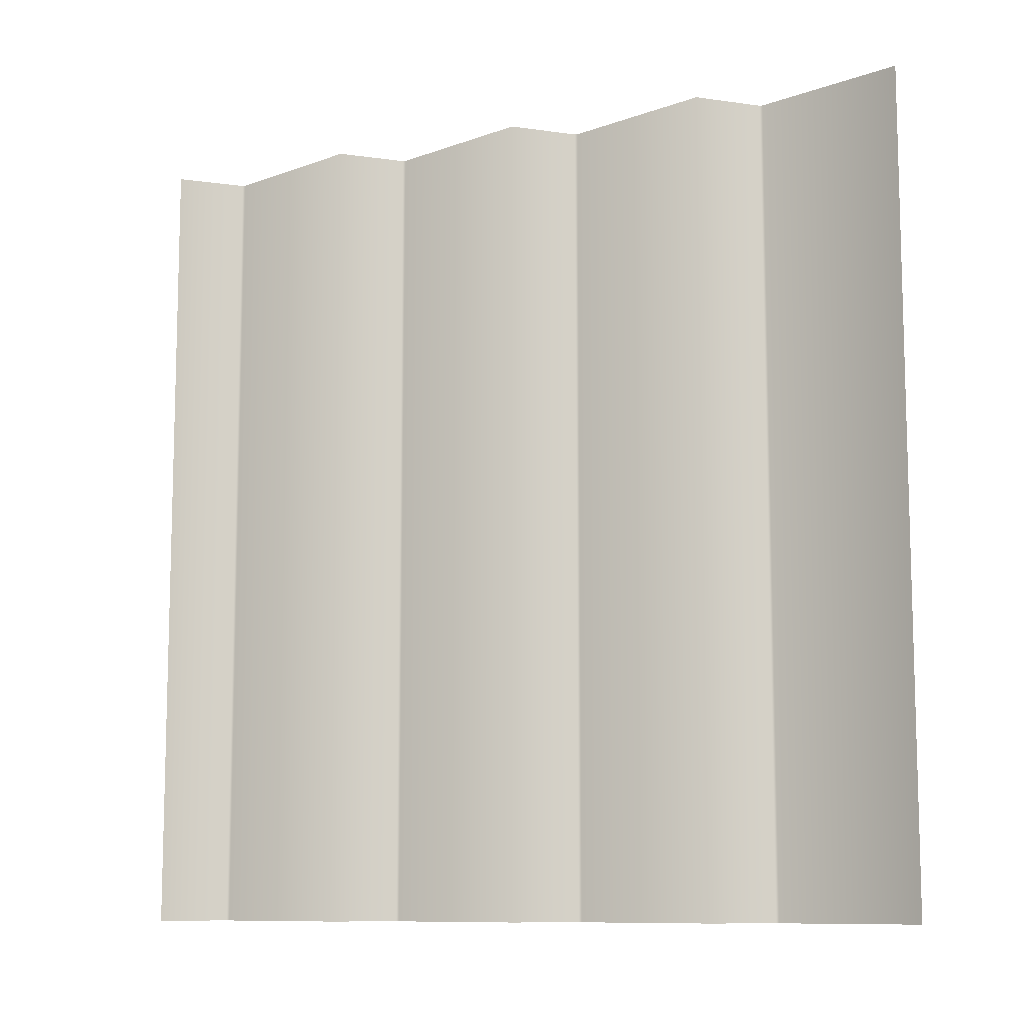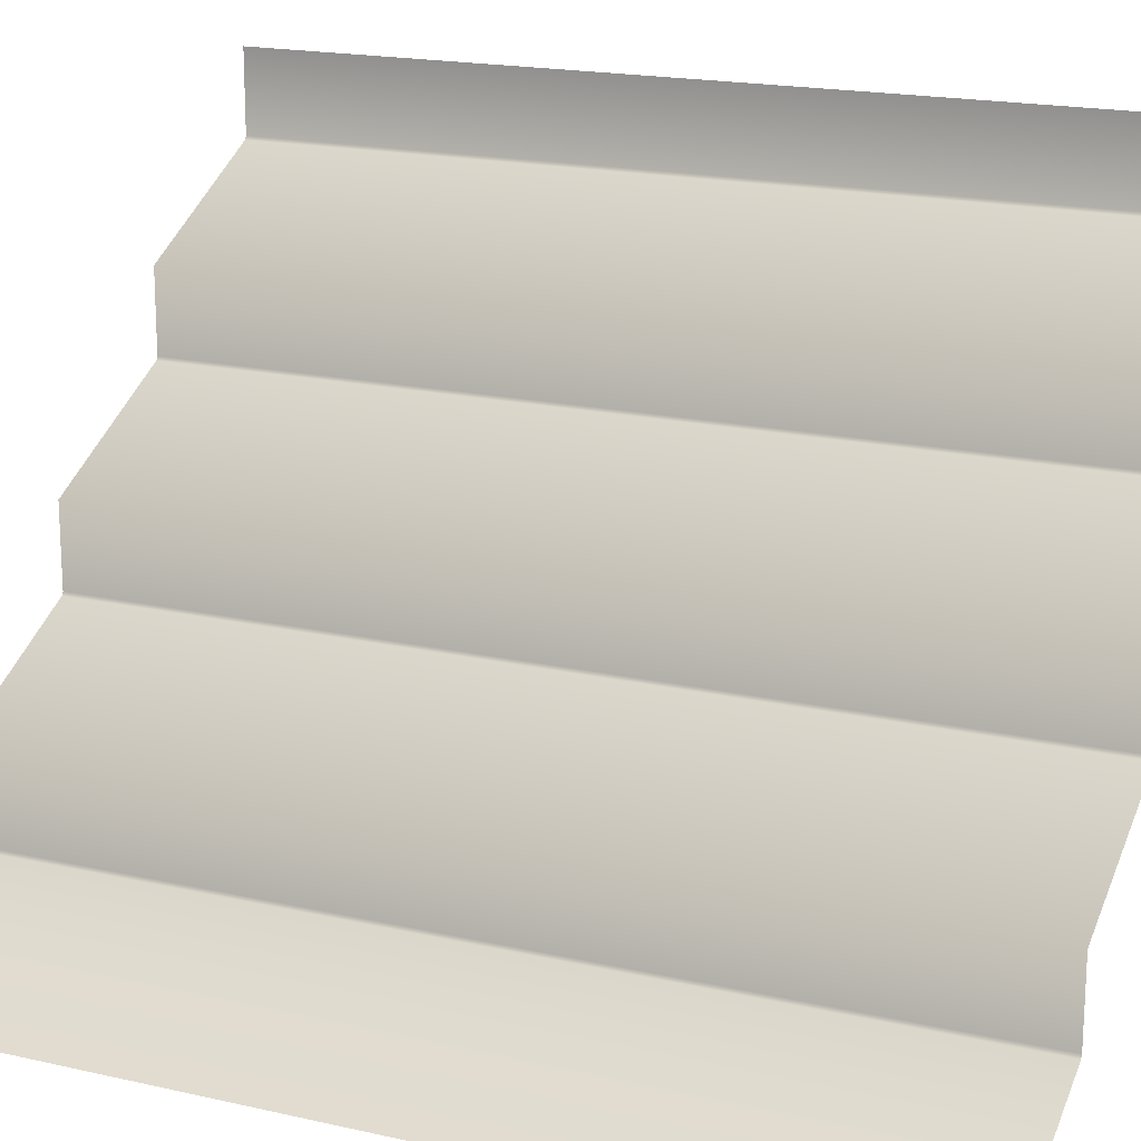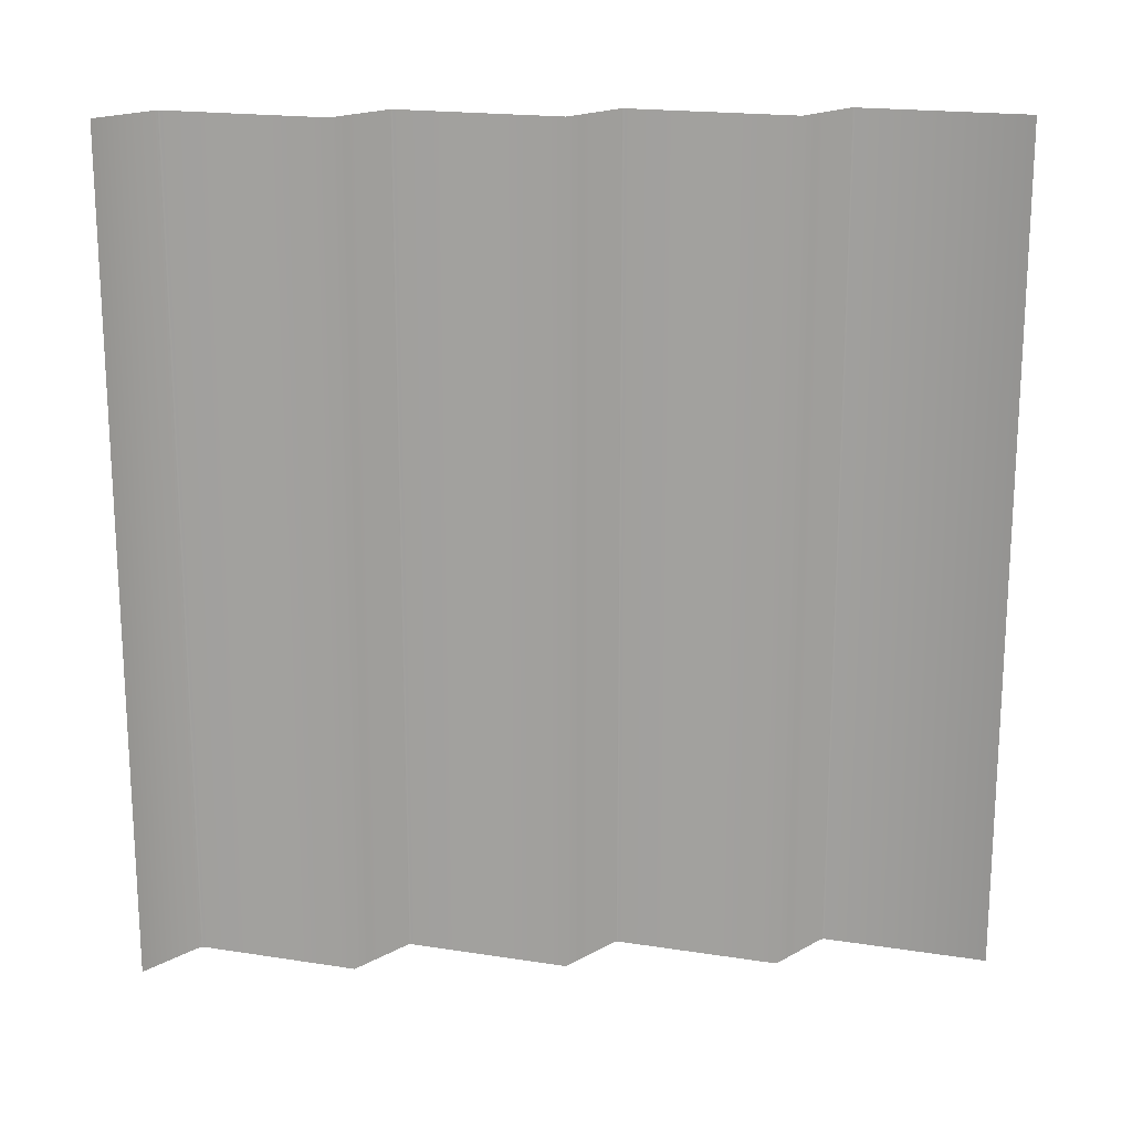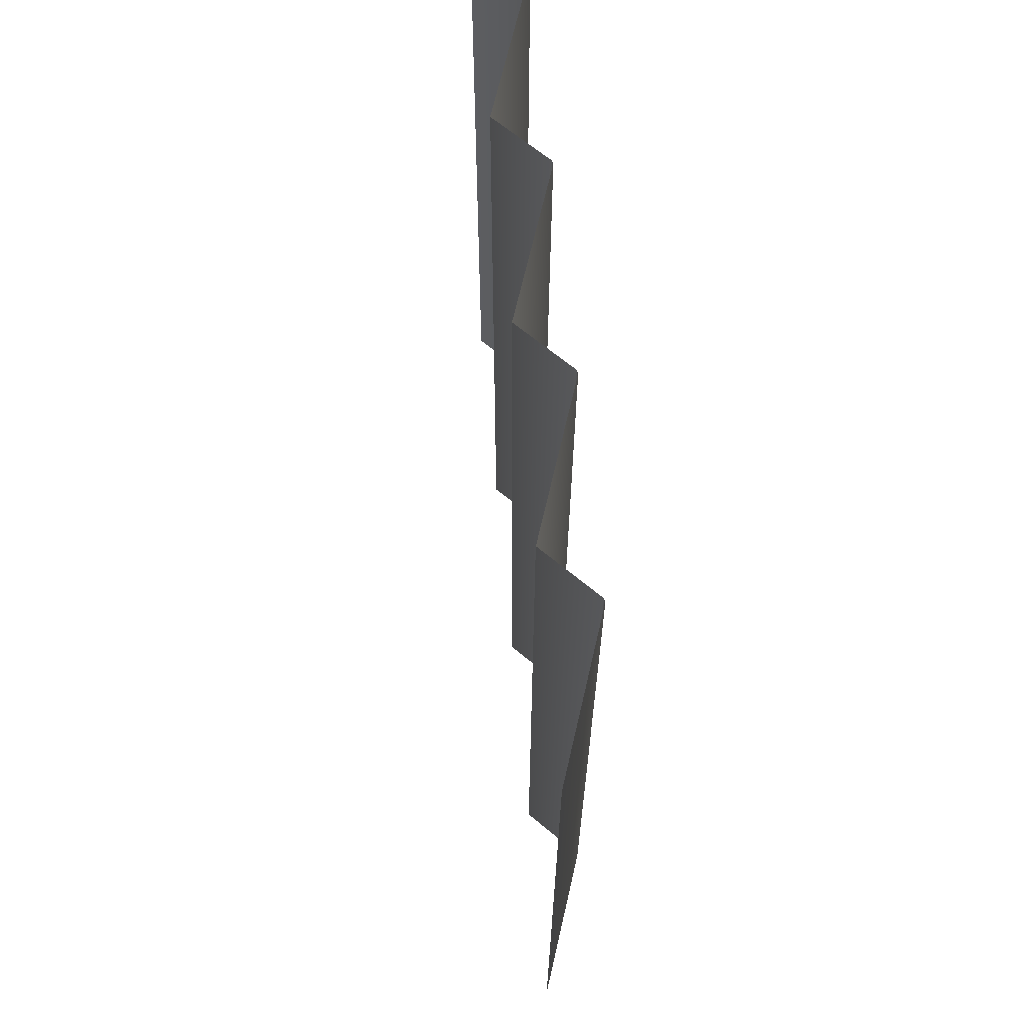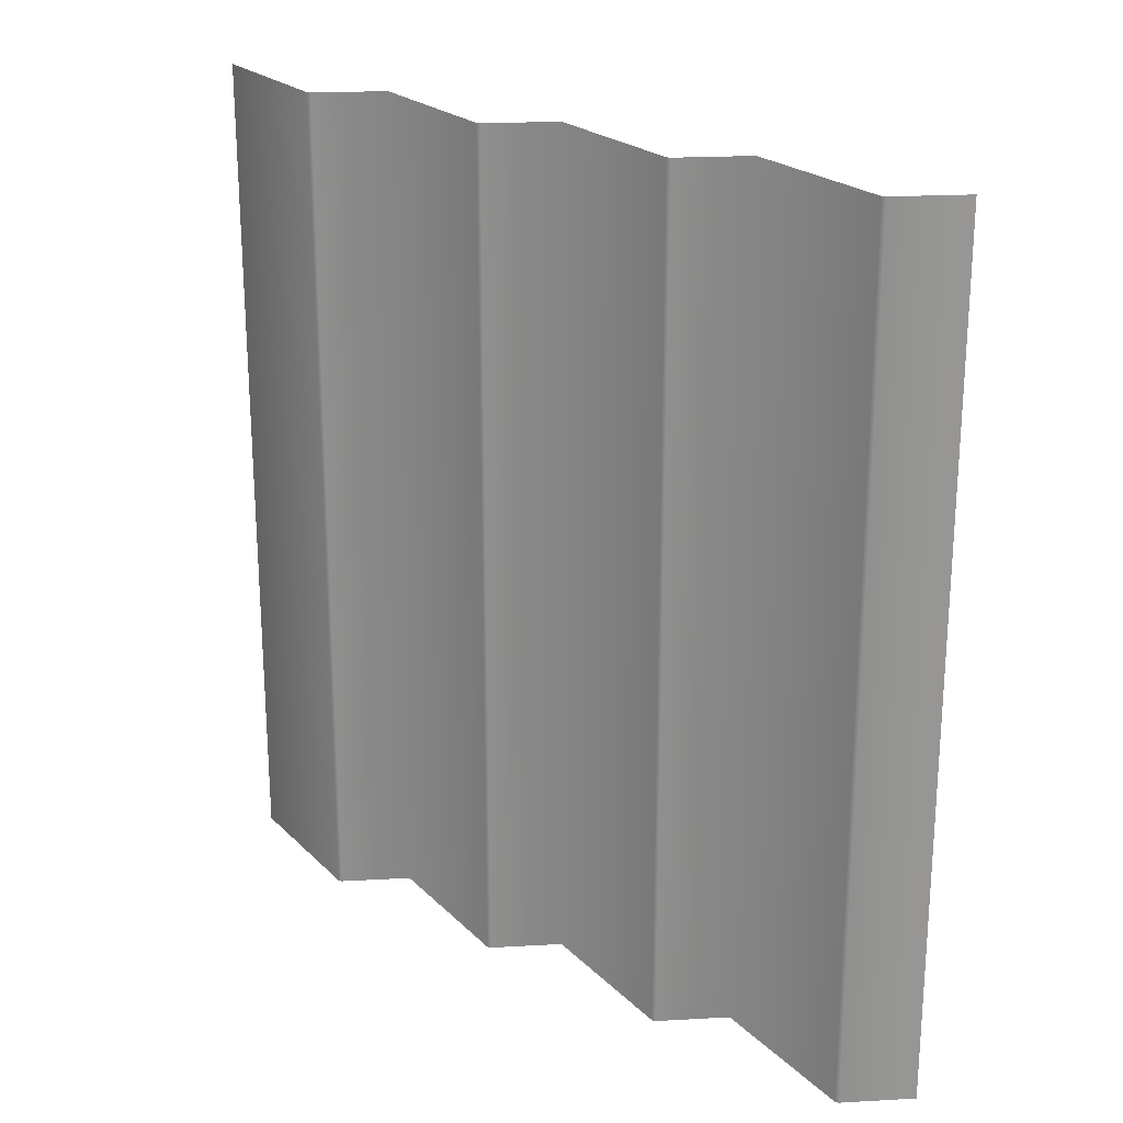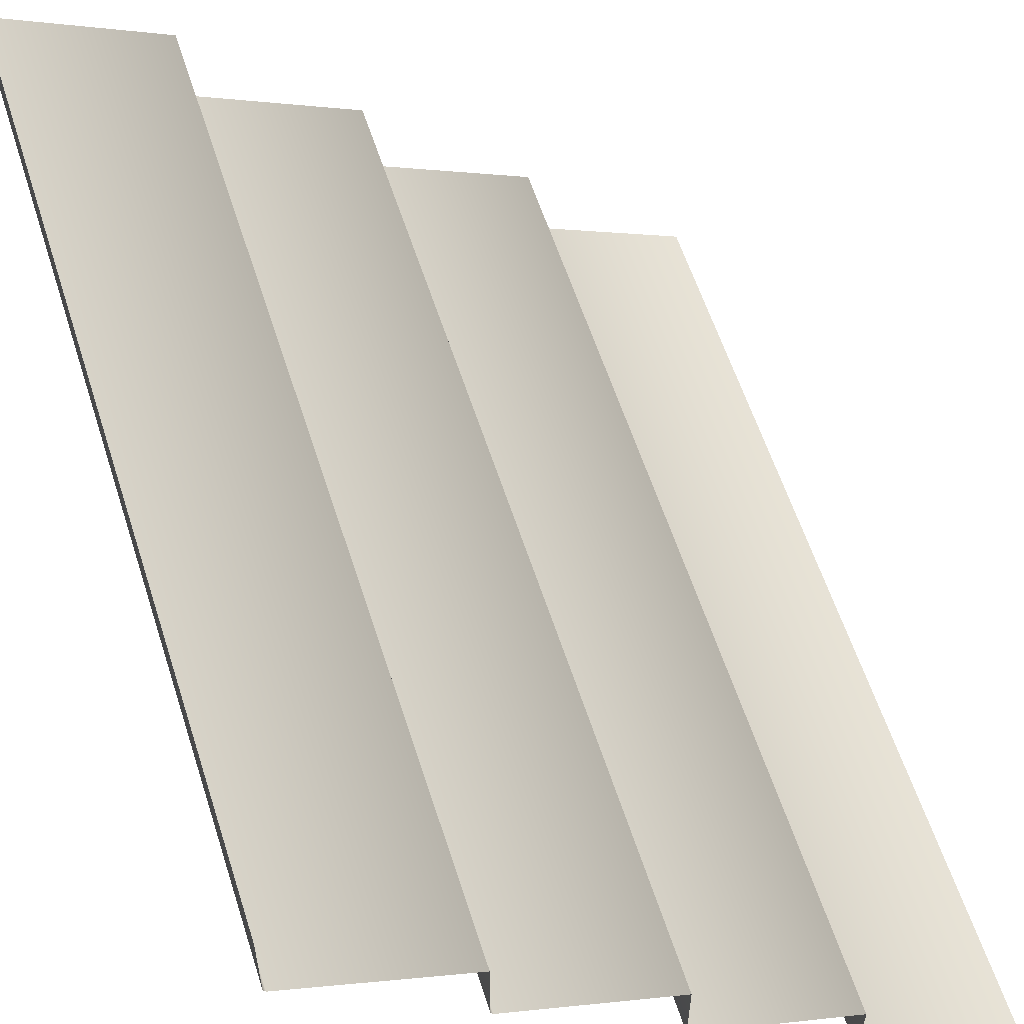
<metadata>
{"format":"obj","ext":"obj","renderer":"f3d","projection":"perspective","resolution":1024,"background":"white","views":[{"elev":-9.9,"azim":69.8,"up":"+Y"},{"elev":17.9,"azim":114.2,"up":"+Z"},{"elev":18.4,"azim":43.4,"up":"+Y"},{"elev":67.0,"azim":129.6,"up":"+Y"},{"elev":22.4,"azim":-95.5,"up":"+Y"},{"elev":58.4,"azim":-17.6,"up":"+Z"}]}
</metadata>
<code>
o kit_40x40m_terrain_004.007
v 38.19 -65 -28.28
v 38.19 -70 -28.28
v 31.21 -70 -24.8
v 31.21 -65 -24.8
v 31.12 -65 -24.64
v 31.12 -70 -24.64
v 31.12 -70 -21.21
v 31.12 -65 -21.21
v 24.14 -70 -17.72
v 24.14 -65 -17.72
v 24.05 -65 -17.57
v 24.05 -70 -17.57
v 24.05 -70 -14.14
v 24.05 -65 -14.14
v 38.19 -60 -28.28
v 31.21 -60 -24.8
v 31.12 -60 -24.64
v 31.12 -60 -21.21
v 24.14 -60 -17.72
v 24.05 -60 -17.57
v 24.05 -60 -14.14
v 38.19 -55 -28.28
v 31.21 -55 -24.8
v 31.12 -55 -24.64
v 31.12 -55 -21.21
v 24.14 -55 -17.72
v 24.05 -55 -17.57
v 24.05 -55 -14.14
v 38.19 -50 -28.28
v 31.21 -50 -24.8
v 31.12 -50 -24.64
v 31.12 -50 -21.21
v 24.14 -50 -17.72
v 24.05 -50 -17.57
v 24.05 -50 -14.14
v 38.19 -85 -28.28
v 38.19 -90 -28.28
v 31.21 -90 -24.8
v 31.21 -85 -24.8
v 31.12 -85 -24.64
v 31.12 -90 -24.64
v 31.12 -90 -21.21
v 31.12 -85 -21.21
v 24.14 -90 -17.72
v 24.14 -85 -17.72
v 24.05 -85 -17.57
v 24.05 -90 -17.57
v 24.05 -90 -14.14
v 24.05 -85 -14.14
v 38.19 -80 -28.28
v 31.21 -80 -24.8
v 31.12 -80 -24.64
v 31.12 -80 -21.21
v 24.14 -80 -17.72
v 24.05 -80 -17.57
v 24.05 -80 -14.14
v 38.19 -75 -28.28
v 31.21 -75 -24.8
v 31.12 -75 -24.64
v 31.12 -75 -21.21
v 24.14 -75 -17.72
v 24.05 -75 -17.57
v 24.05 -75 -14.14
v 17.07 -90 -10.65
v 17.07 -85 -10.65
v 16.98 -85 -10.5
v 16.98 -90 -10.5
v 16.98 -90 -7.071
v 16.98 -85 -7.071
v 10 -90 -3.582
v 10 -85 -3.582
v 9.906 -85 -3.431
v 9.906 -90 -3.431
v 9.906 -90 0
v 9.906 -85 0
v 17.07 -80 -10.65
v 16.98 -80 -10.5
v 16.98 -80 -7.071
v 10 -80 -3.582
v 9.906 -80 -3.431
v 9.906 -80 0
v 17.07 -75 -10.65
v 16.98 -75 -10.5
v 16.98 -75 -7.071
v 10 -75 -3.582
v 9.906 -75 -3.431
v 9.906 -75 0
v 17.07 -70 -10.65
v 16.98 -70 -10.5
v 16.98 -70 -7.071
v 10 -70 -3.582
v 9.906 -70 -3.431
v 9.906 -70 0
v 17.07 -65 -10.65
v 16.98 -65 -10.5
v 16.98 -65 -7.071
v 10 -65 -3.582
v 9.906 -65 -3.431
v 9.906 -65 0
v 17.07 -60 -10.65
v 16.98 -60 -10.5
v 16.98 -60 -7.071
v 10 -60 -3.582
v 9.906 -60 -3.431
v 9.906 -60 0
v 17.07 -55 -10.65
v 16.98 -55 -10.5
v 16.98 -55 -7.071
v 10 -55 -3.582
v 9.906 -55 -3.431
v 9.906 -55 0
v 17.07 -50 -10.65
v 16.98 -50 -10.5
v 16.98 -50 -7.071
v 10 -50 -3.582
v 9.906 -50 -3.431
v 9.906 -50 0
f 1 3 4
f 6 8 5
f 12 14 11
f 1 16 15
f 5 18 17
f 11 21 20
f 15 23 22
f 17 25 24
f 20 28 27
f 22 30 29
f 24 32 31
f 27 35 34
f 37 39 36
f 41 43 40
f 47 49 46
f 50 39 51
f 40 53 52
f 46 56 55
f 50 58 57
f 52 60 59
f 55 63 62
f 57 3 2
f 59 7 6
f 62 13 12
f 67 69 66
f 73 75 72
f 66 78 77
f 72 81 80
f 77 84 83
f 80 87 86
f 83 90 89
f 86 93 92
f 89 96 95
f 92 99 98
f 95 102 101
f 98 105 104
f 101 108 107
f 104 111 110
f 107 114 113
f 110 117 116
f 1 2 3
f 6 7 8
f 12 13 14
f 1 4 16
f 5 8 18
f 11 14 21
f 15 16 23
f 17 18 25
f 20 21 28
f 22 23 30
f 24 25 32
f 27 28 35
f 37 38 39
f 41 42 43
f 47 48 49
f 50 36 39
f 40 43 53
f 46 49 56
f 50 51 58
f 52 53 60
f 55 56 63
f 57 58 3
f 59 60 7
f 62 63 13
f 67 68 69
f 73 74 75
f 66 69 78
f 72 75 81
f 77 78 84
f 80 81 87
f 83 84 90
f 86 87 93
f 89 90 96
f 92 93 99
f 95 96 102
f 98 99 105
f 101 102 108
f 104 105 111
f 107 108 114
f 110 111 117
f 8 9 10
f 8 19 18
f 25 19 26
f 32 26 33
f 42 45 43
f 43 54 53
f 53 61 60
f 60 9 7
f 48 65 49
f 69 70 71
f 56 65 76
f 69 79 78
f 56 82 63
f 78 85 84
f 13 82 88
f 90 85 91
f 13 94 14
f 90 97 96
f 21 94 100
f 102 97 103
f 21 106 28
f 108 103 109
f 28 112 35
f 108 115 114
f 6 4 3
f 5 16 4
f 17 23 16
f 24 30 23
f 41 39 38
f 40 51 39
f 52 58 51
f 59 3 58
f 8 7 9
f 8 10 19
f 25 18 19
f 32 25 26
f 42 44 45
f 43 45 54
f 53 54 61
f 60 61 9
f 48 64 65
f 69 68 70
f 56 49 65
f 69 71 79
f 56 76 82
f 78 79 85
f 13 63 82
f 90 84 85
f 13 88 94
f 90 91 97
f 21 14 94
f 102 96 97
f 21 100 106
f 108 102 103
f 28 106 112
f 108 109 115
f 6 5 4
f 5 17 16
f 17 24 23
f 24 31 30
f 41 40 39
f 40 52 51
f 52 59 58
f 59 6 3
f 12 10 9
f 11 19 10
f 20 26 19
f 27 33 26
f 47 45 44
f 46 54 45
f 55 61 54
f 62 9 61
f 67 65 64
f 73 71 70
f 66 76 65
f 72 79 71
f 77 82 76
f 80 85 79
f 83 88 82
f 86 91 85
f 89 94 88
f 92 97 91
f 95 100 94
f 98 103 97
f 101 106 100
f 104 109 103
f 107 112 106
f 110 115 109
f 12 11 10
f 11 20 19
f 20 27 26
f 27 34 33
f 47 46 45
f 46 55 54
f 55 62 61
f 62 12 9
f 67 66 65
f 73 72 71
f 66 77 76
f 72 80 79
f 77 83 82
f 80 86 85
f 83 89 88
f 86 92 91
f 89 95 94
f 92 98 97
f 95 101 100
f 98 104 103
f 101 107 106
f 104 110 109
f 107 113 112
f 110 116 115

</code>
